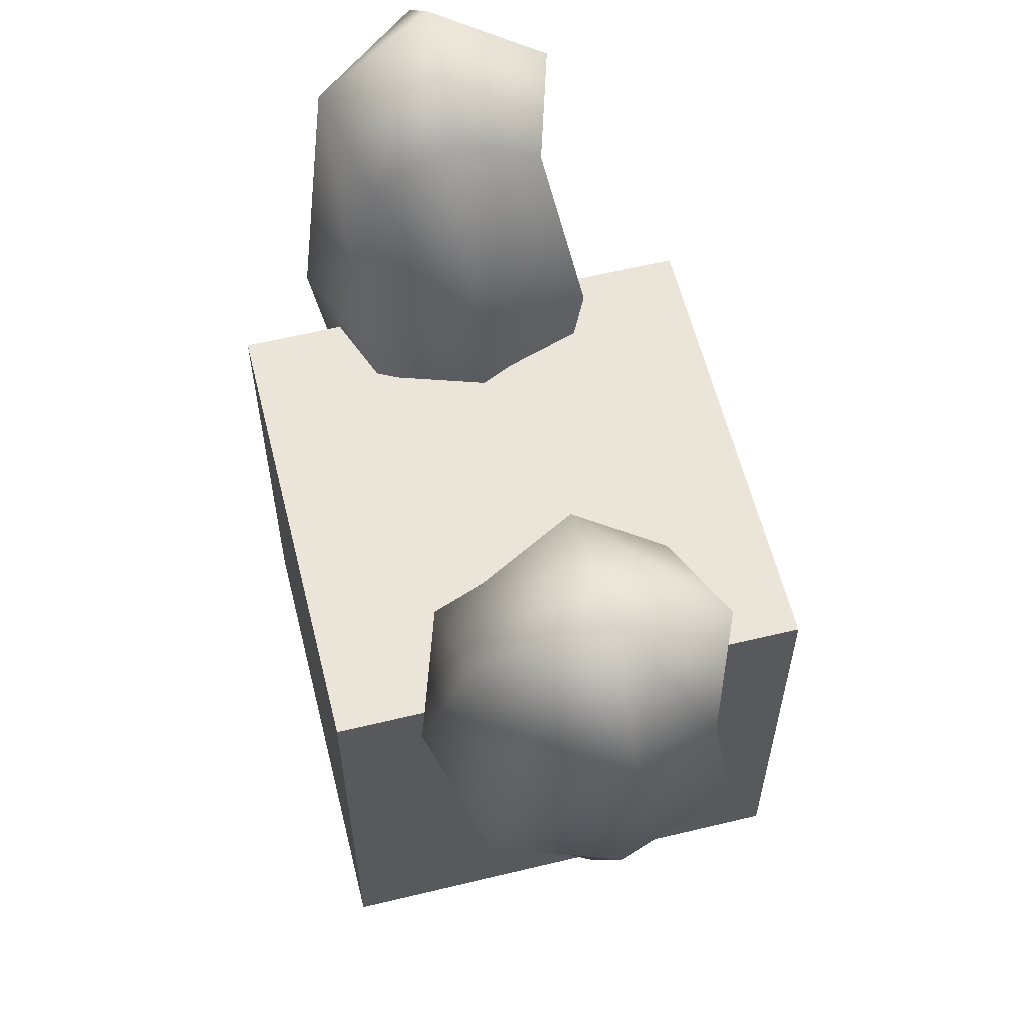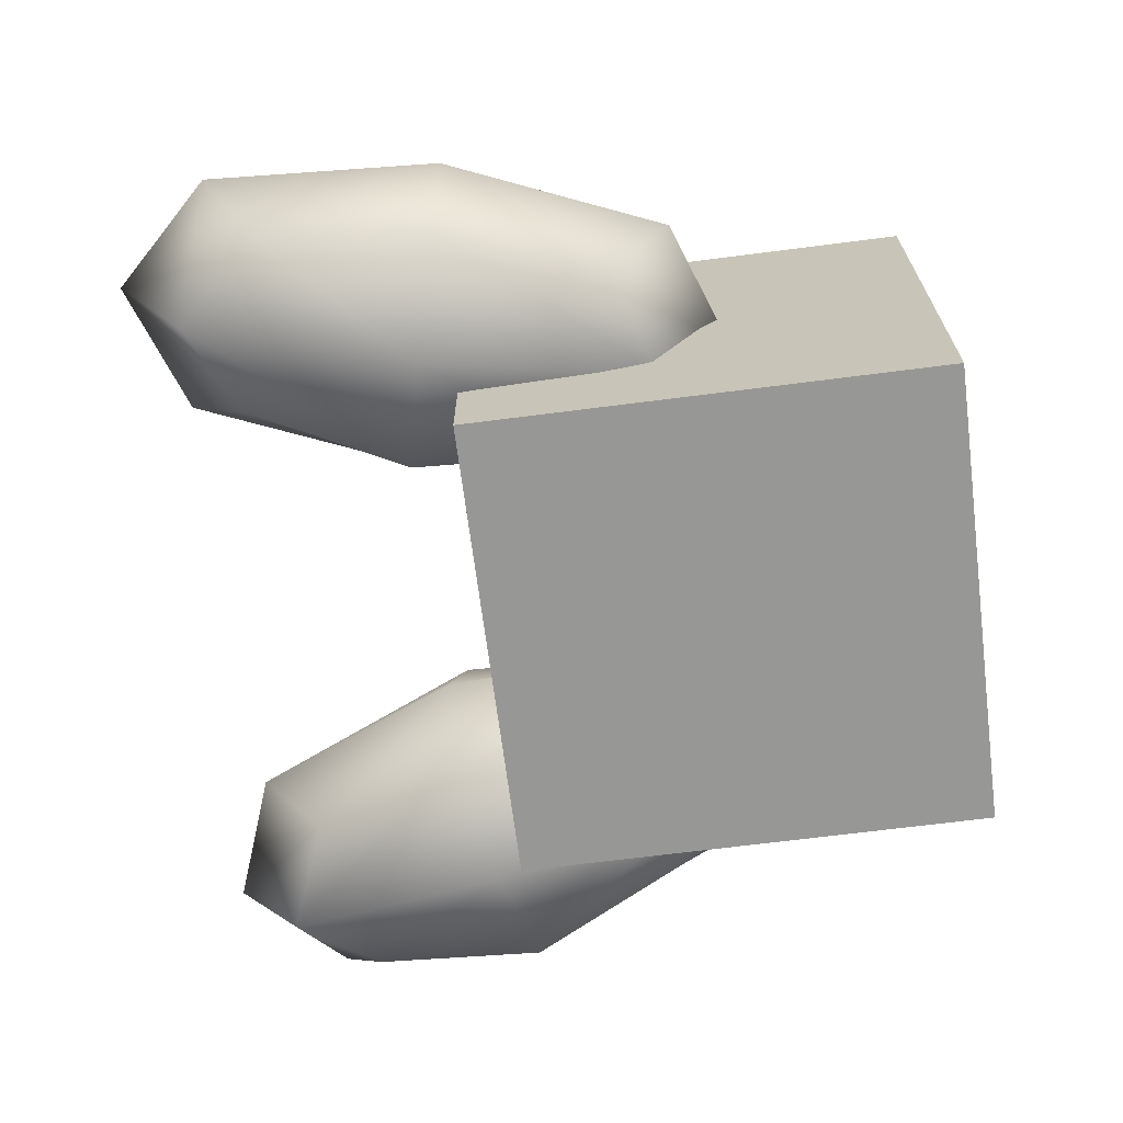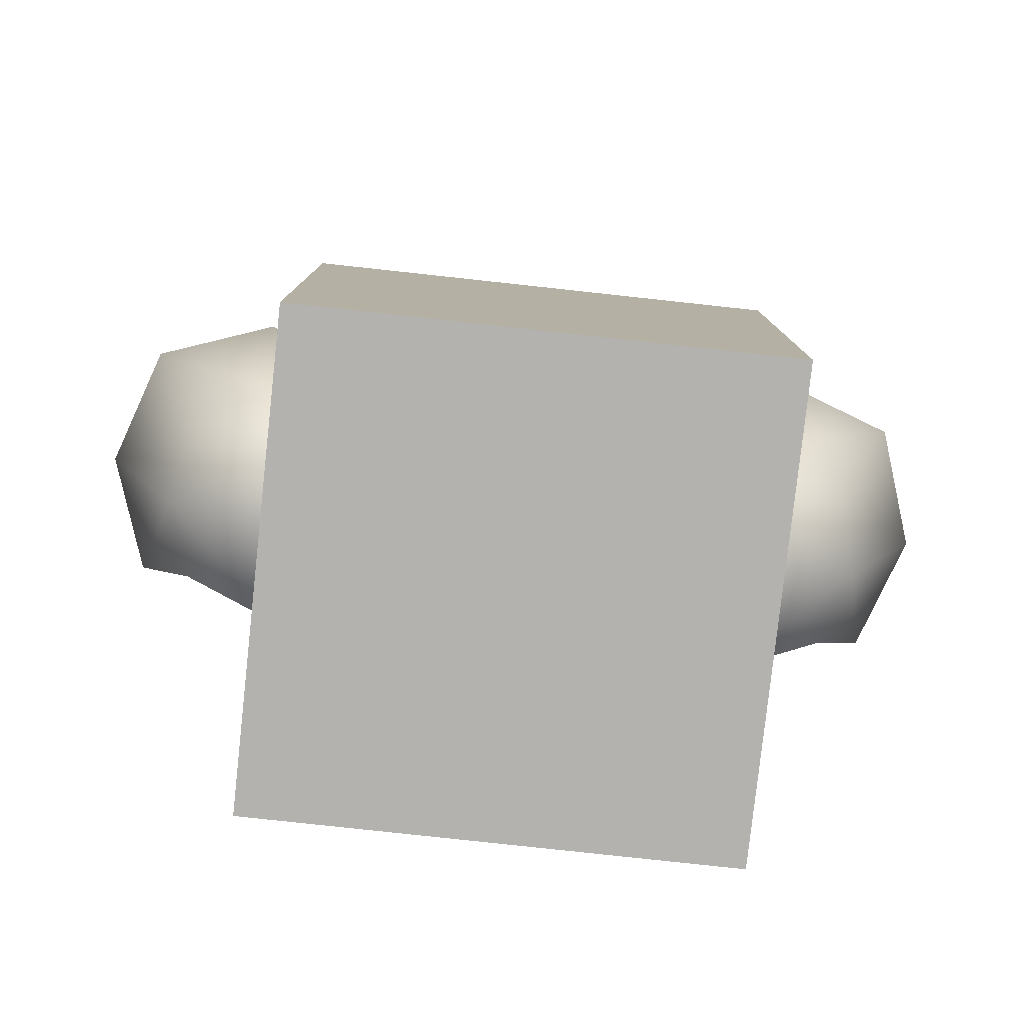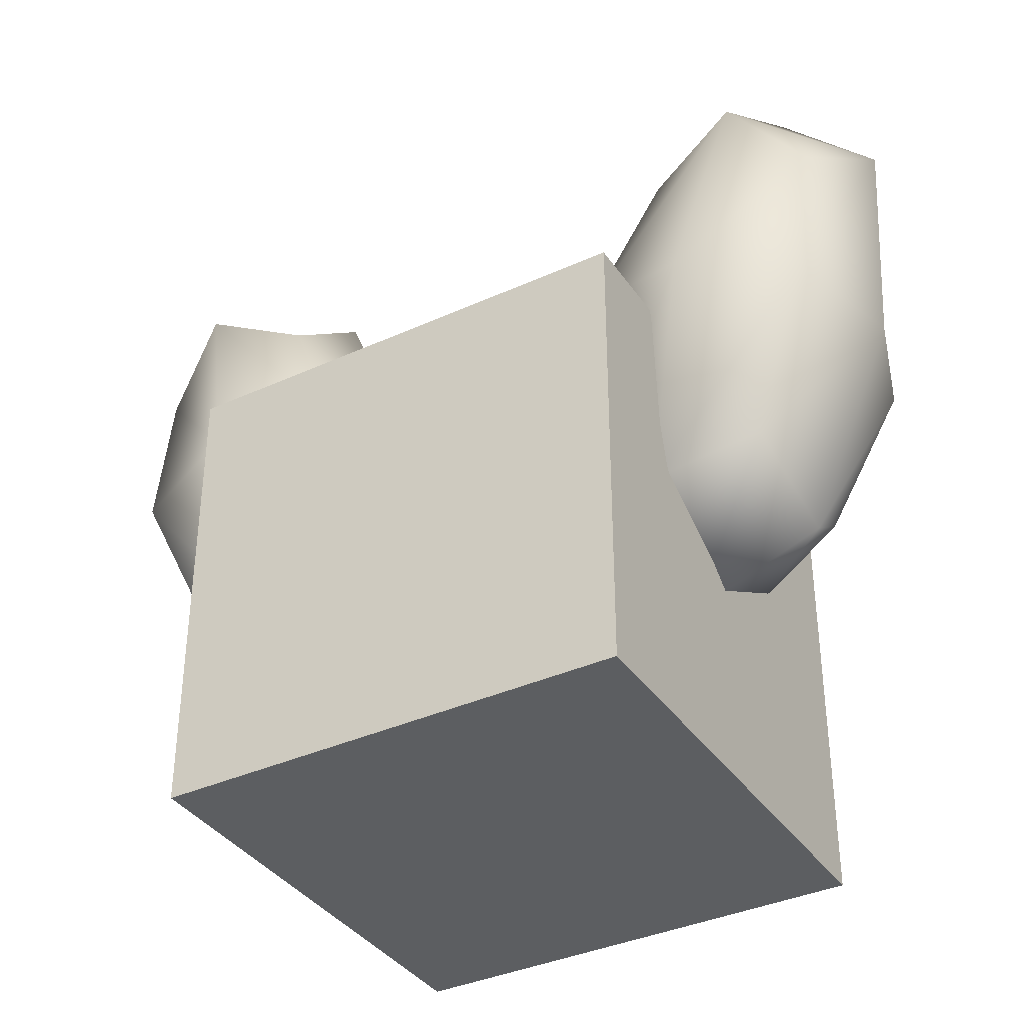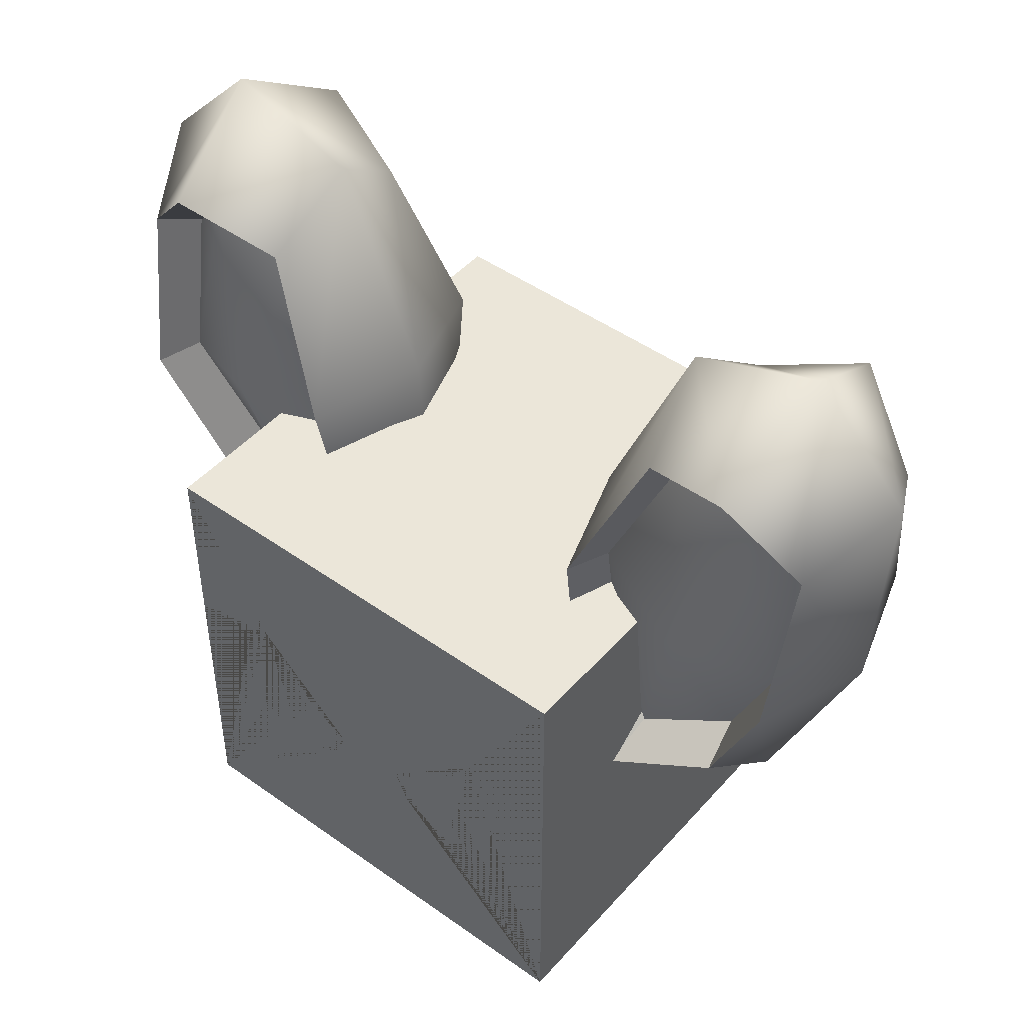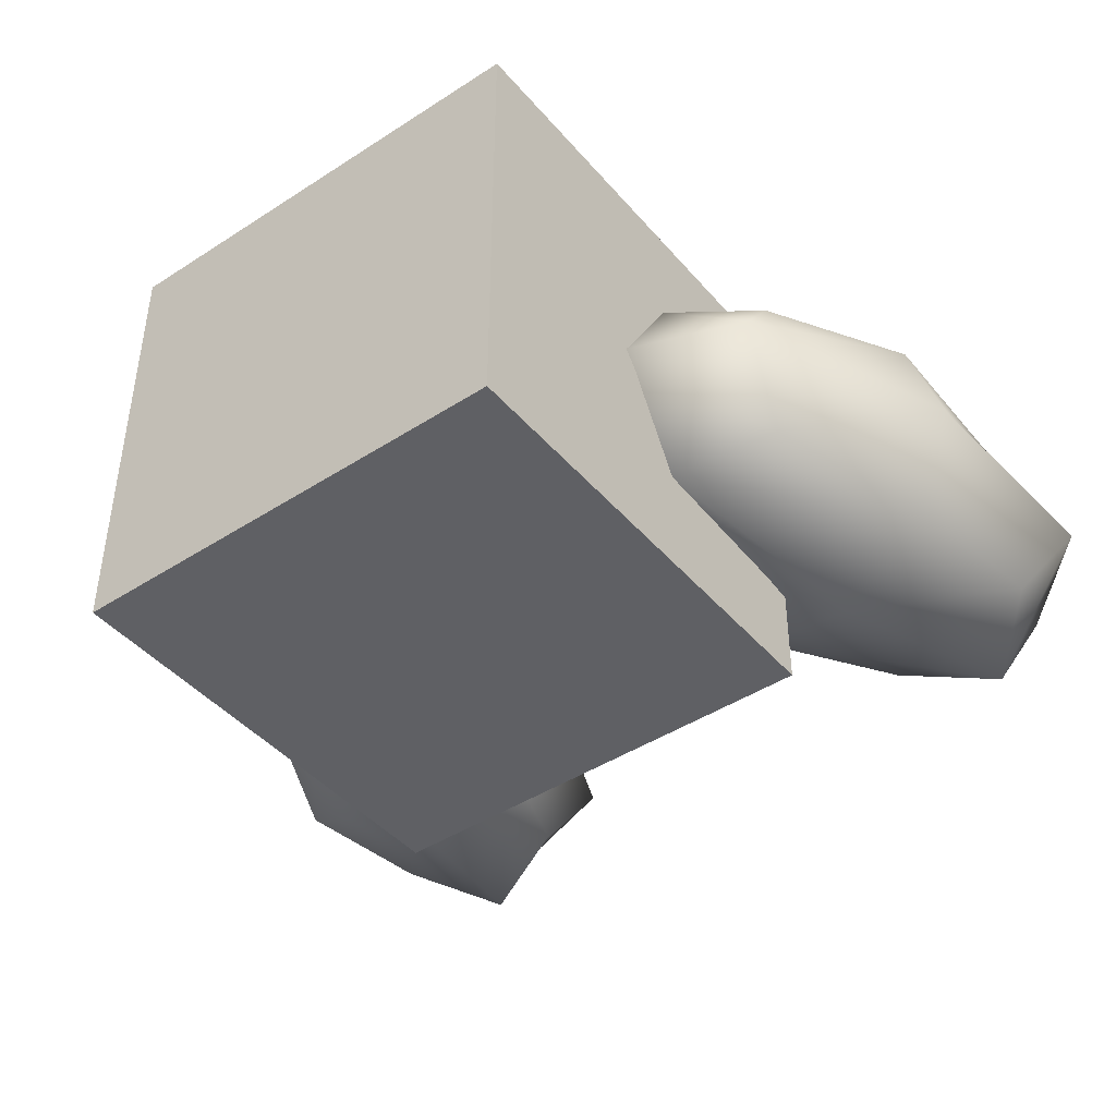
<metadata>
{"format":"obj","ext":"obj","renderer":"f3d","projection":"perspective","resolution":1024,"background":"white","views":[{"elev":59.5,"azim":-103.9,"up":"+Y"},{"elev":-68.1,"azim":-82.7,"up":"+Z"},{"elev":-79.8,"azim":173.8,"up":"+Y"},{"elev":-37.3,"azim":-149.7,"up":"+Y"},{"elev":46.8,"azim":39.0,"up":"+Y"},{"elev":-43.6,"azim":37.3,"up":"+Z"}]}
</metadata>
<code>
g default
v -0.295 -0.2949 0.2949
v -0.295 0.2949 0.2949
v -0.295 0.2949 -0.2949
v -0.295 -0.2949 -0.2949
v -8.6e-05 -0.2949 0.2949
v -8.6e-05 0.2949 0.2949
v -8.6e-05 0.2949 -0.2949
v -8.6e-05 -0.2949 -0.2949
v -0.295 0.06784 0.2949
v -0.1766 0.09087 0.2949
v -0.1003 -0.002672 0.2949
v -0.04567 -0.03289 0.2949
v -0.06437 -0.07319 0.2949
v -0.132 -0.1063 0.2949
v -0.1939 -0.06887 0.2949
v -0.2212 -0.001233 0.2949
v -0.2097 0.06784 0.2949
v 0.2948 -0.2949 0.2949
v 0.2948 0.2949 0.2949
v 0.2948 0.2949 -0.2949
v 0.2948 -0.2949 -0.2949
v 0.2948 0.06784 0.2949
v 0.1764 0.09087 0.2949
v 0.1002 -0.002672 0.2949
v 0.0455 -0.03289 0.2949
v 0.0642 -0.07319 0.2949
v 0.1318 -0.1063 0.2949
v 0.1937 -0.06887 0.2949
v 0.2211 -0.001233 0.2949
v 0.2095 0.06784 0.2949
v -0.403 0.09966 0.1101
v -0.1884 0.1491 0.1101
v -0.4995 0.5181 0.1101
v -0.2849 0.5675 0.1101
v -0.4995 0.5181 -0.1101
v -0.2849 0.5675 -0.1101
v -0.403 0.09966 -0.1101
v -0.1884 0.1491 -0.1101
v -0.5539 0.5826 0
v -0.1991 0.367 -0.1486
v -0.2789 0.05117 -0.1486
v -0.4888 0.3002 -0.1486
v -0.134 0.08455 0
v -0.4237 0.01779 0
v -0.2789 0.05117 0.1486
v -0.1991 0.367 0.1486
v -0.4091 0.616 0.1486
v -0.4888 0.3002 0.1486
v -0.2642 0.6494 0
v -0.4091 0.616 -0.1486
v -0.4308 0.7101 0
v -0.3439 0.3336 -0.1982
v -0.2572 -0.04297 0
v -0.1508 0.3781 0
v -0.5371 0.2891 0
v -0.3947 0.1325 0.05359
v -0.288 0.09077 0.09213
v -0.344 0.3336 0.1417
v -0.4685 0.3049 0.09213
v -0.2103 0.175 0.05359
v -0.2194 0.3623 0.09213
v -0.2932 0.5347 0.05359
v -0.3999 0.5764 0.09213
v -0.4777 0.4922 0.05359
v 0.4164 0.09966 0.1101
v 0.2018 0.1491 0.1101
v 0.5128 0.5181 0.1101
v 0.2982 0.5675 0.1101
v 0.5128 0.5181 -0.1101
v 0.2982 0.5675 -0.1101
v 0.4164 0.09966 -0.1101
v 0.2018 0.1491 -0.1101
v 0.5672 0.5826 0
v 0.2125 0.367 -0.1486
v 0.2922 0.05117 -0.1486
v 0.5021 0.3002 -0.1486
v 0.1474 0.08455 0
v 0.437 0.01779 0
v 0.2922 0.05117 0.1486
v 0.2125 0.367 0.1486
v 0.4224 0.616 0.1486
v 0.5021 0.3002 0.1486
v 0.2776 0.6494 0
v 0.4224 0.616 -0.1486
v 0.4441 0.7101 0
v 0.3573 0.3336 -0.1982
v 0.2705 -0.04297 0
v 0.1642 0.3781 0
v 0.5504 0.2891 0
v 0.4081 0.1325 0.05359
v 0.3013 0.09077 0.09213
v 0.3573 0.3336 0.1417
v 0.4818 0.3049 0.09213
v 0.2236 0.175 0.05359
v 0.2328 0.3623 0.09213
v 0.3065 0.5347 0.05359
v 0.4133 0.5764 0.09213
v 0.491 0.4922 0.05359
g BatHead
f 1 5 6 2 10 11 12 13 14 15 16 17 9
f 2 6 7 3
f 3 7 8 4
f 4 8 5 1
f 4 1 9 2 3
f 9 17 10 2
f 10 17 16 15 14 13 12 11
f 18 22 30 29 28 27 26 25 24 23 19 6 5
f 19 20 7 6
f 20 21 8 7
f 21 18 5 8
f 21 20 19 22 18
f 22 19 23 30
f 23 24 25 26 27 28 29 30
f 56 57 58 59
f 57 60 61 58
f 58 61 62 63
f 59 58 63 64
f 33 47 51 39
f 47 34 49 51
f 51 49 36 50
f 39 51 50 35
f 35 50 52 42
f 50 36 40 52
f 52 40 38 41
f 42 52 41 37
f 37 41 53 44
f 41 38 43 53
f 53 43 32 45
f 44 53 45 31
f 32 43 54 46
f 43 38 40 54
f 54 40 36 49
f 46 54 49 34
f 37 44 55 42
f 44 31 48 55
f 55 48 33 39
f 42 55 39 35
f 31 45 57 56
f 48 31 56 59
f 45 32 60 57
f 32 46 61 60
f 46 34 62 61
f 34 47 63 62
f 47 33 64 63
f 33 48 59 64
f 90 93 92 91
f 91 92 95 94
f 92 97 96 95
f 93 98 97 92
f 67 73 85 81
f 81 85 83 68
f 85 84 70 83
f 73 69 84 85
f 69 76 86 84
f 84 86 74 70
f 86 75 72 74
f 76 71 75 86
f 71 78 87 75
f 75 87 77 72
f 87 79 66 77
f 78 65 79 87
f 66 80 88 77
f 77 88 74 72
f 88 83 70 74
f 80 68 83 88
f 71 76 89 78
f 78 89 82 65
f 89 73 67 82
f 76 69 73 89
f 65 90 91 79
f 82 93 90 65
f 79 91 94 66
f 66 94 95 80
f 80 95 96 68
f 68 96 97 81
f 81 97 98 67
f 67 98 93 82

</code>
